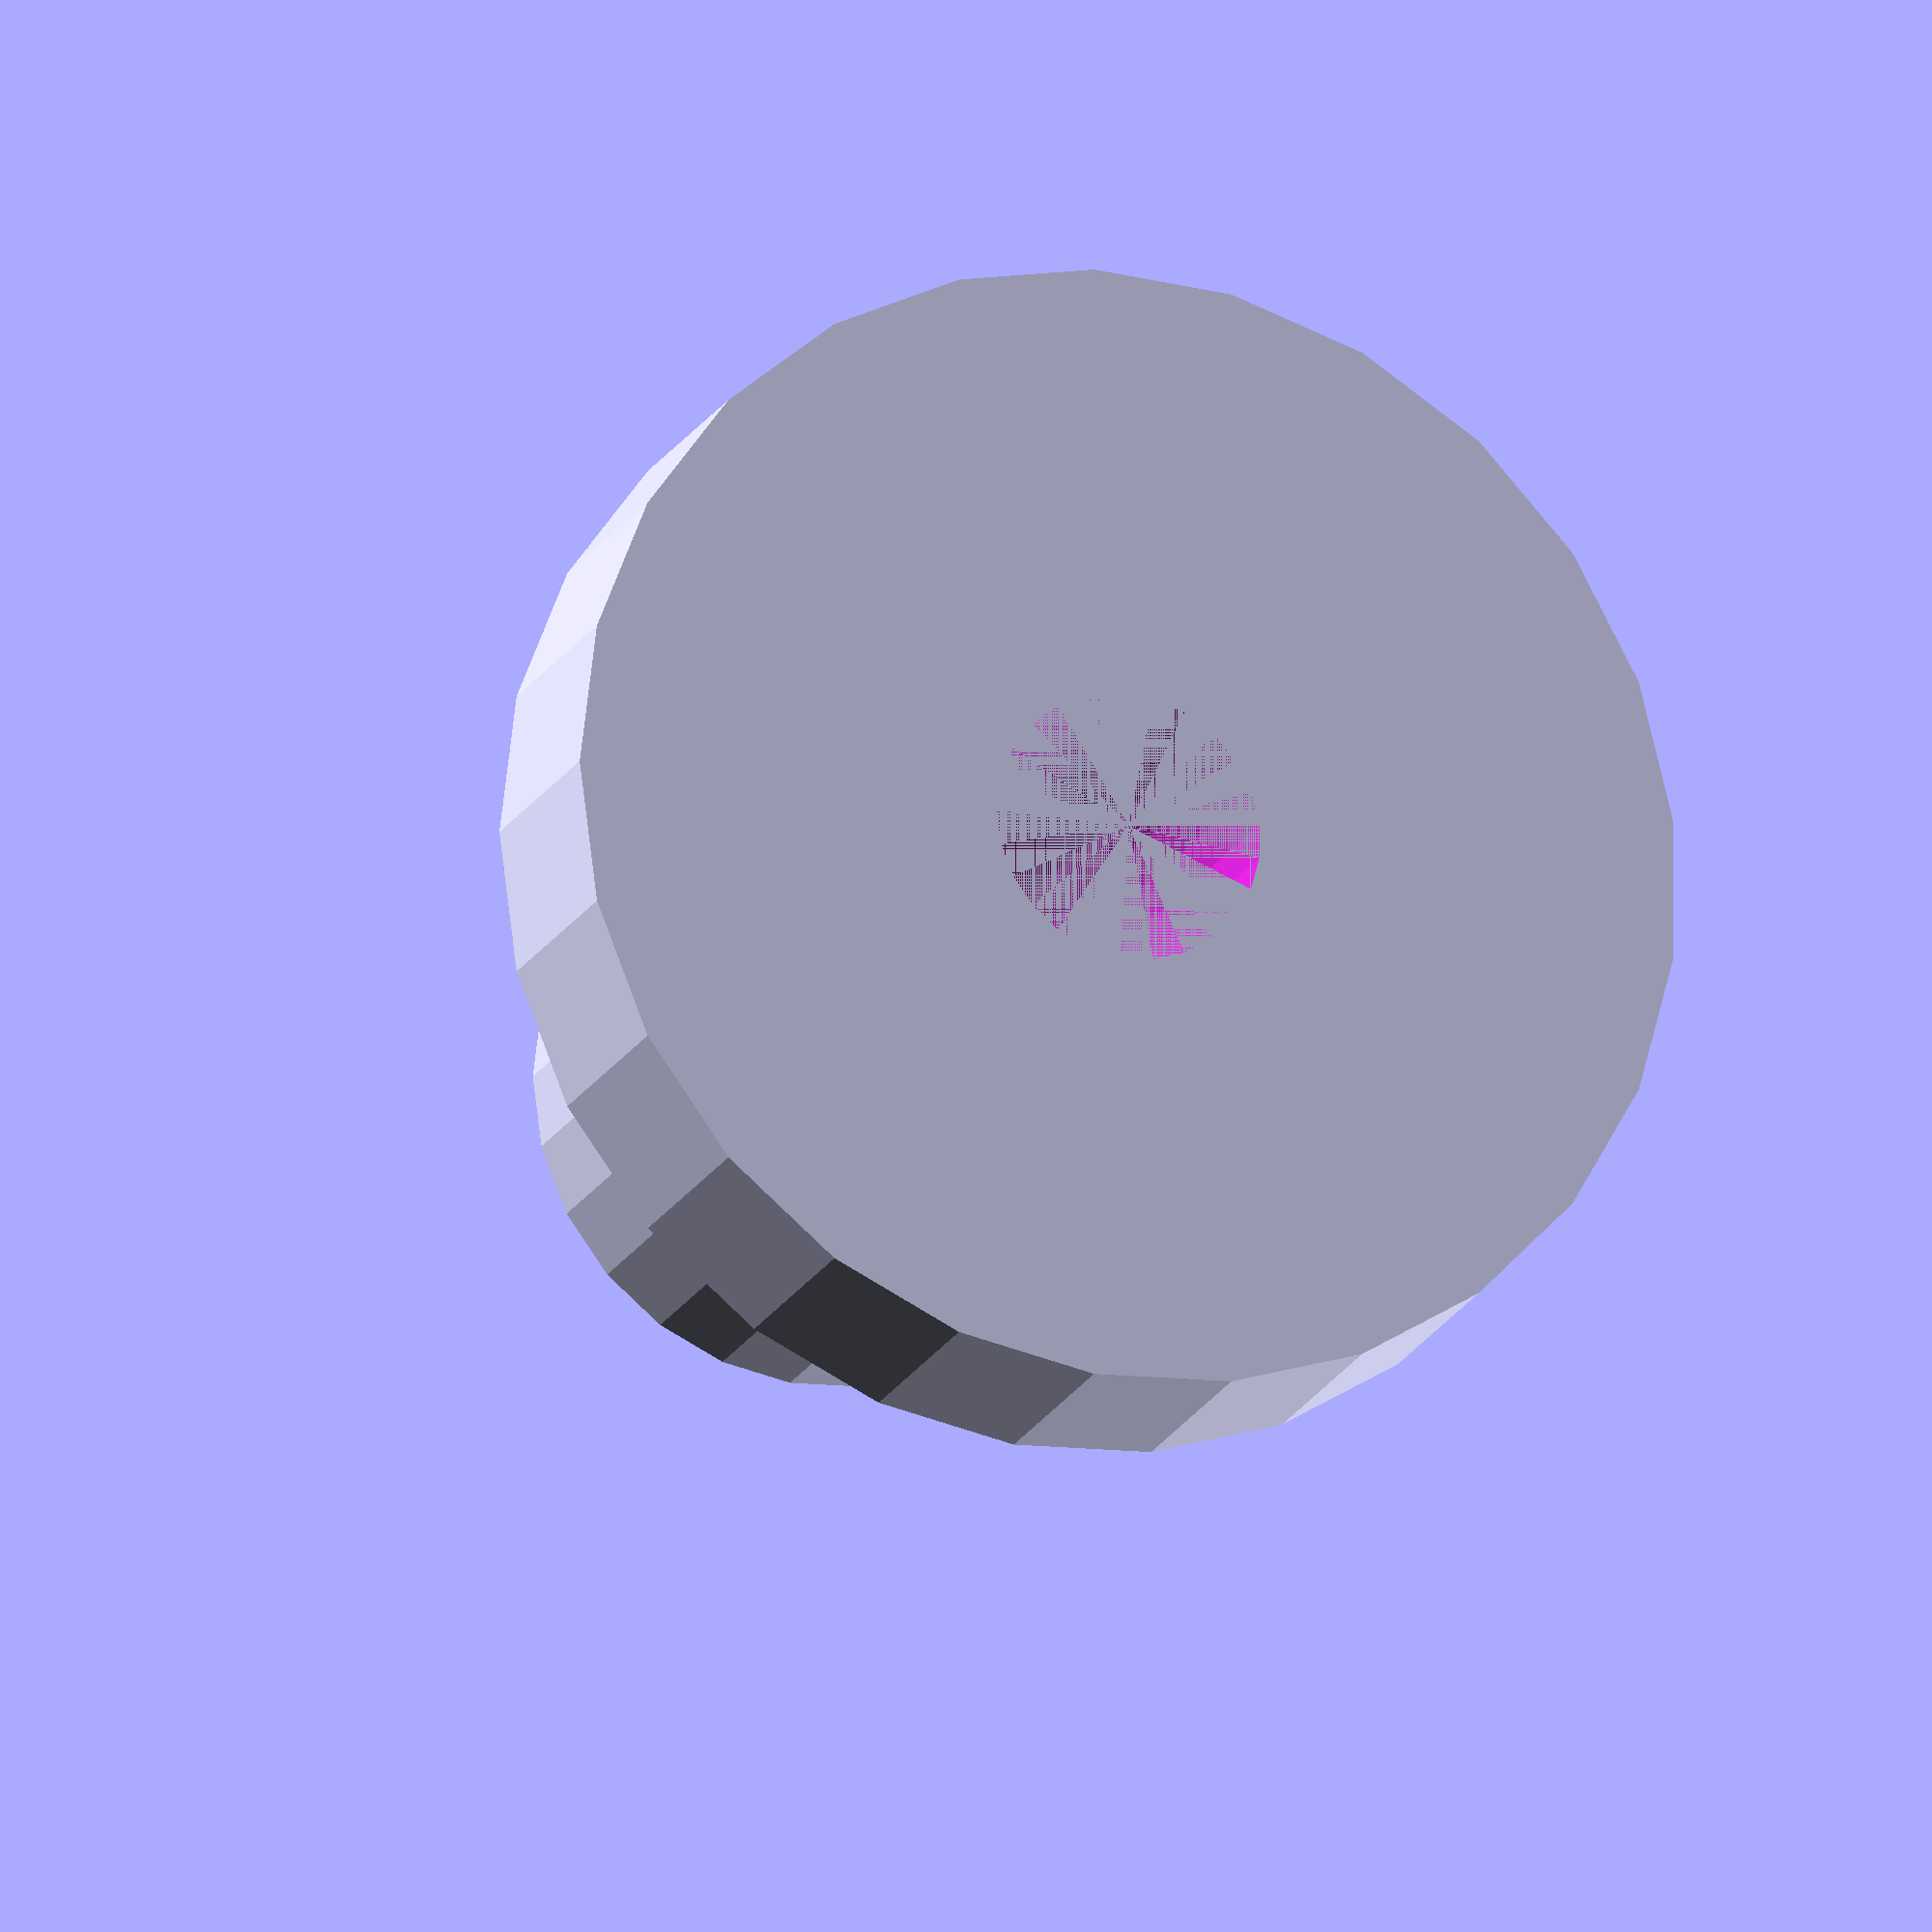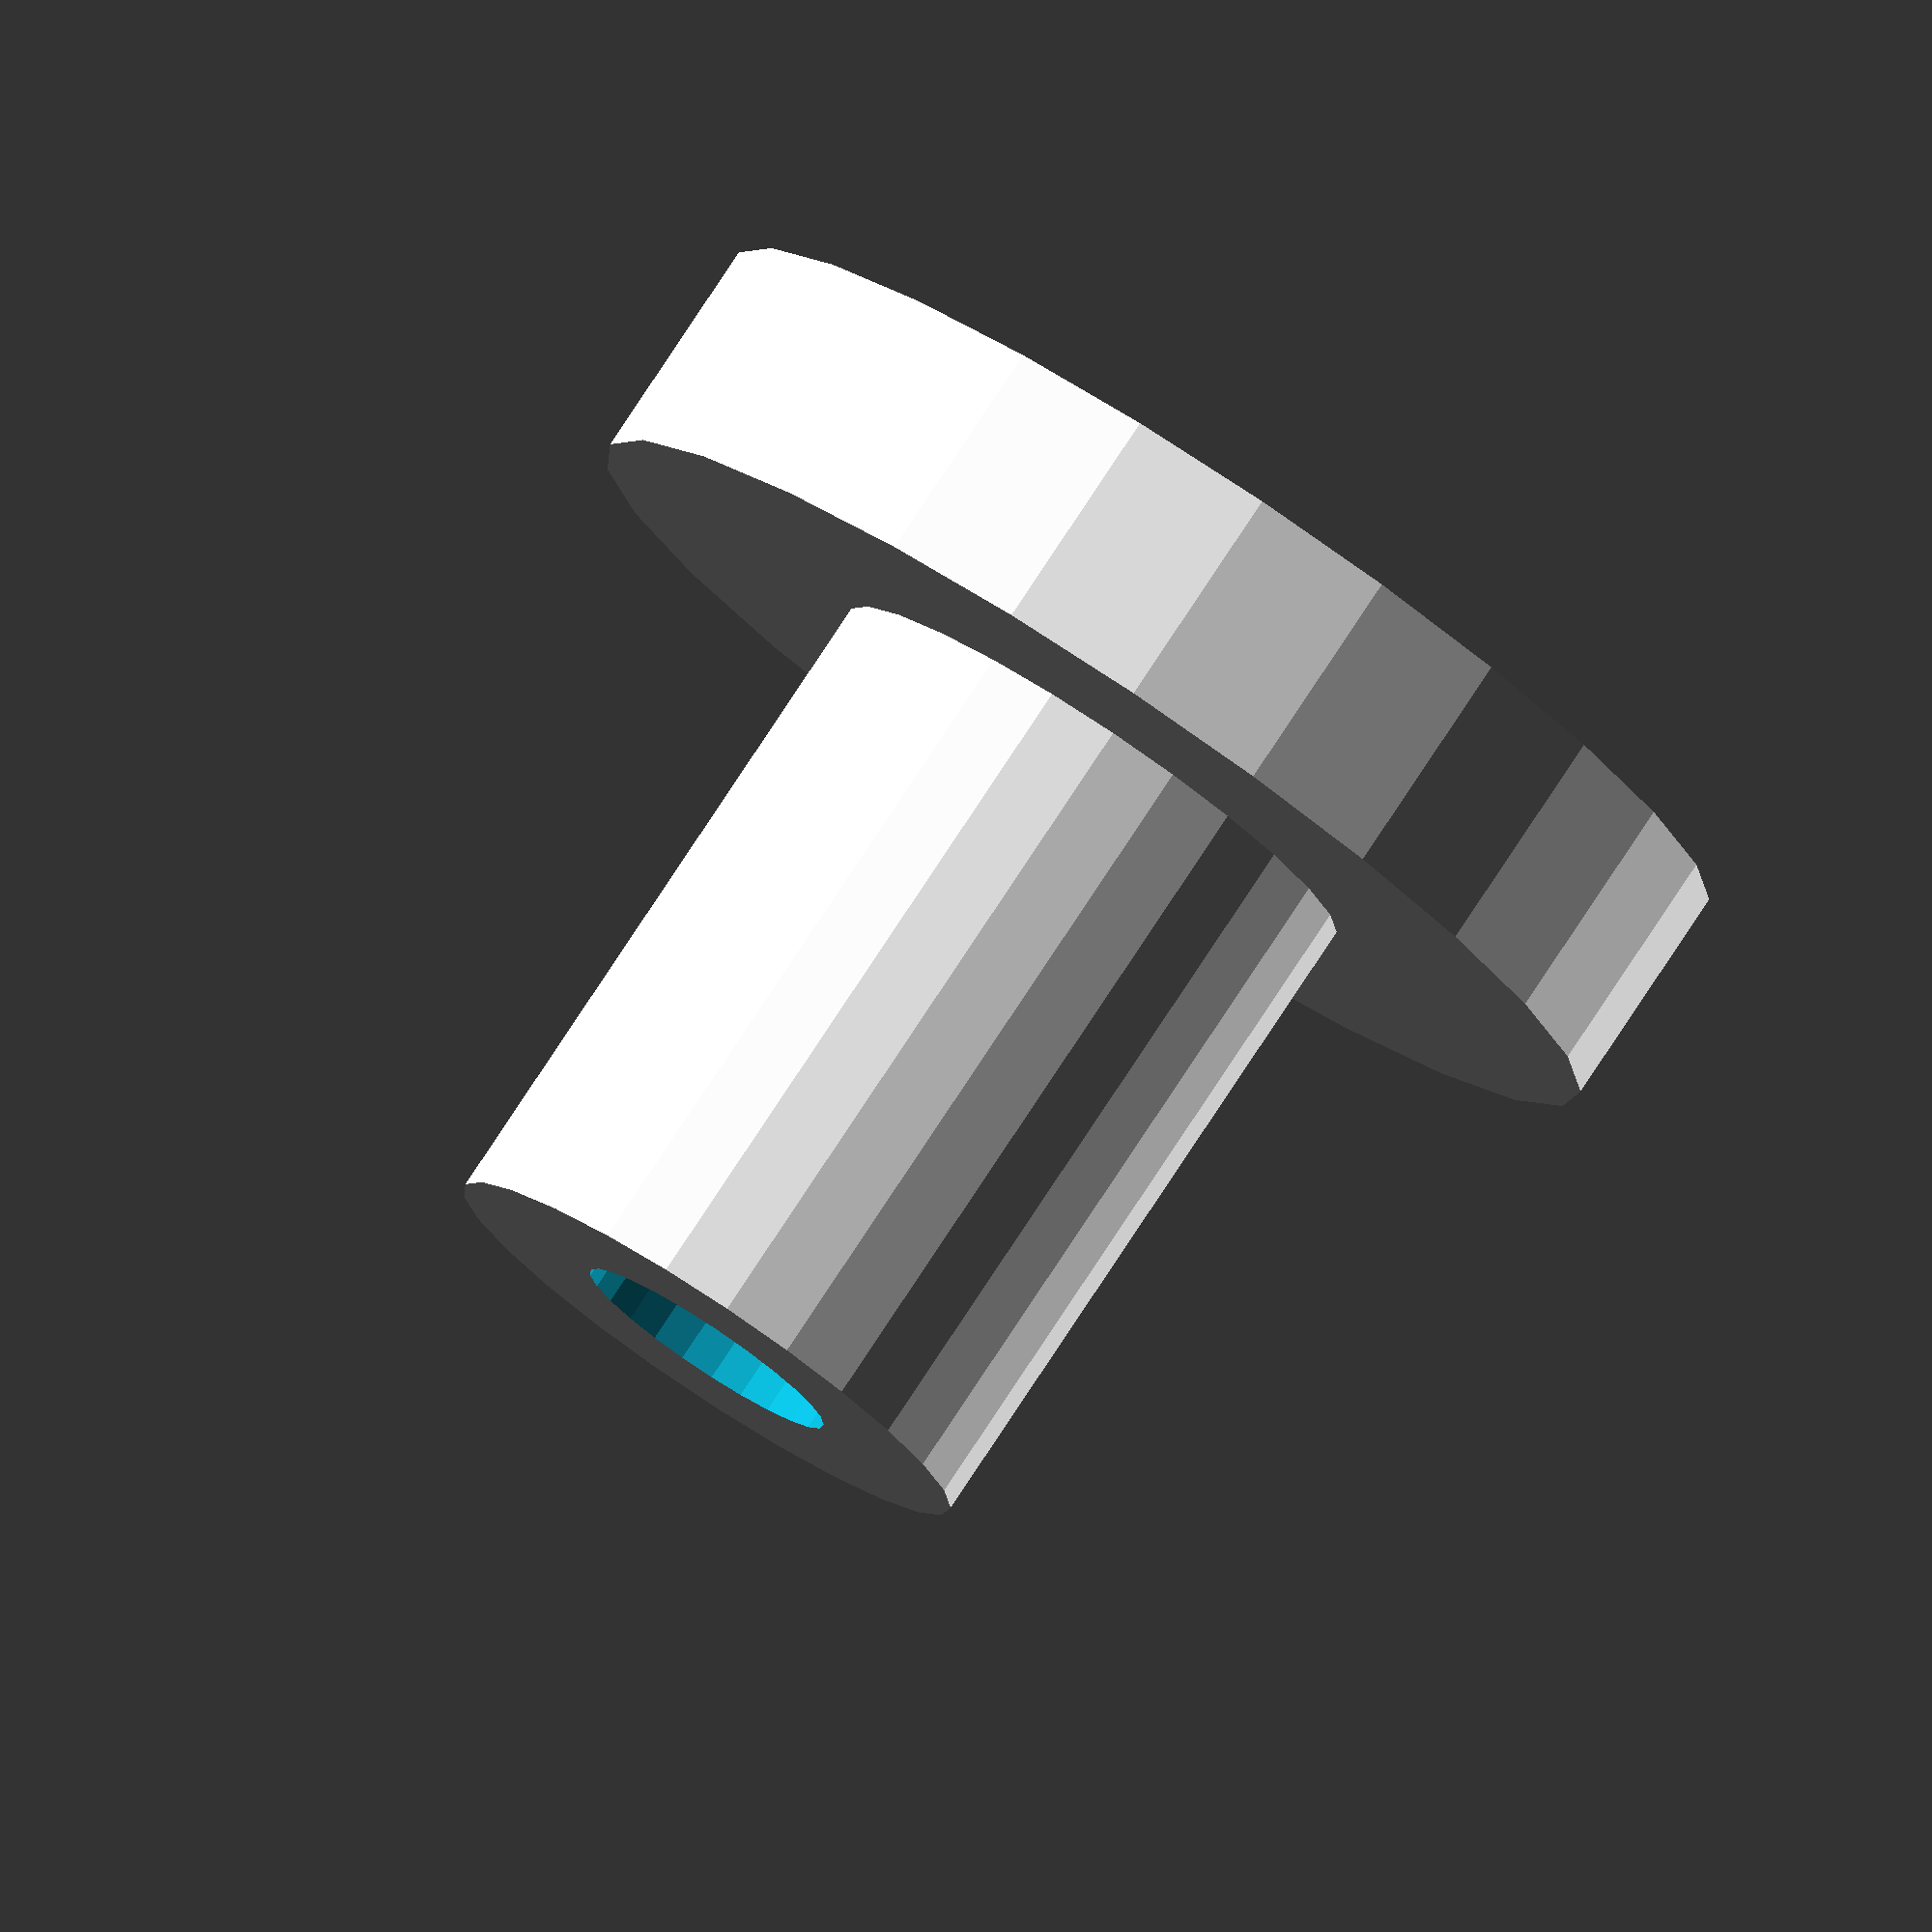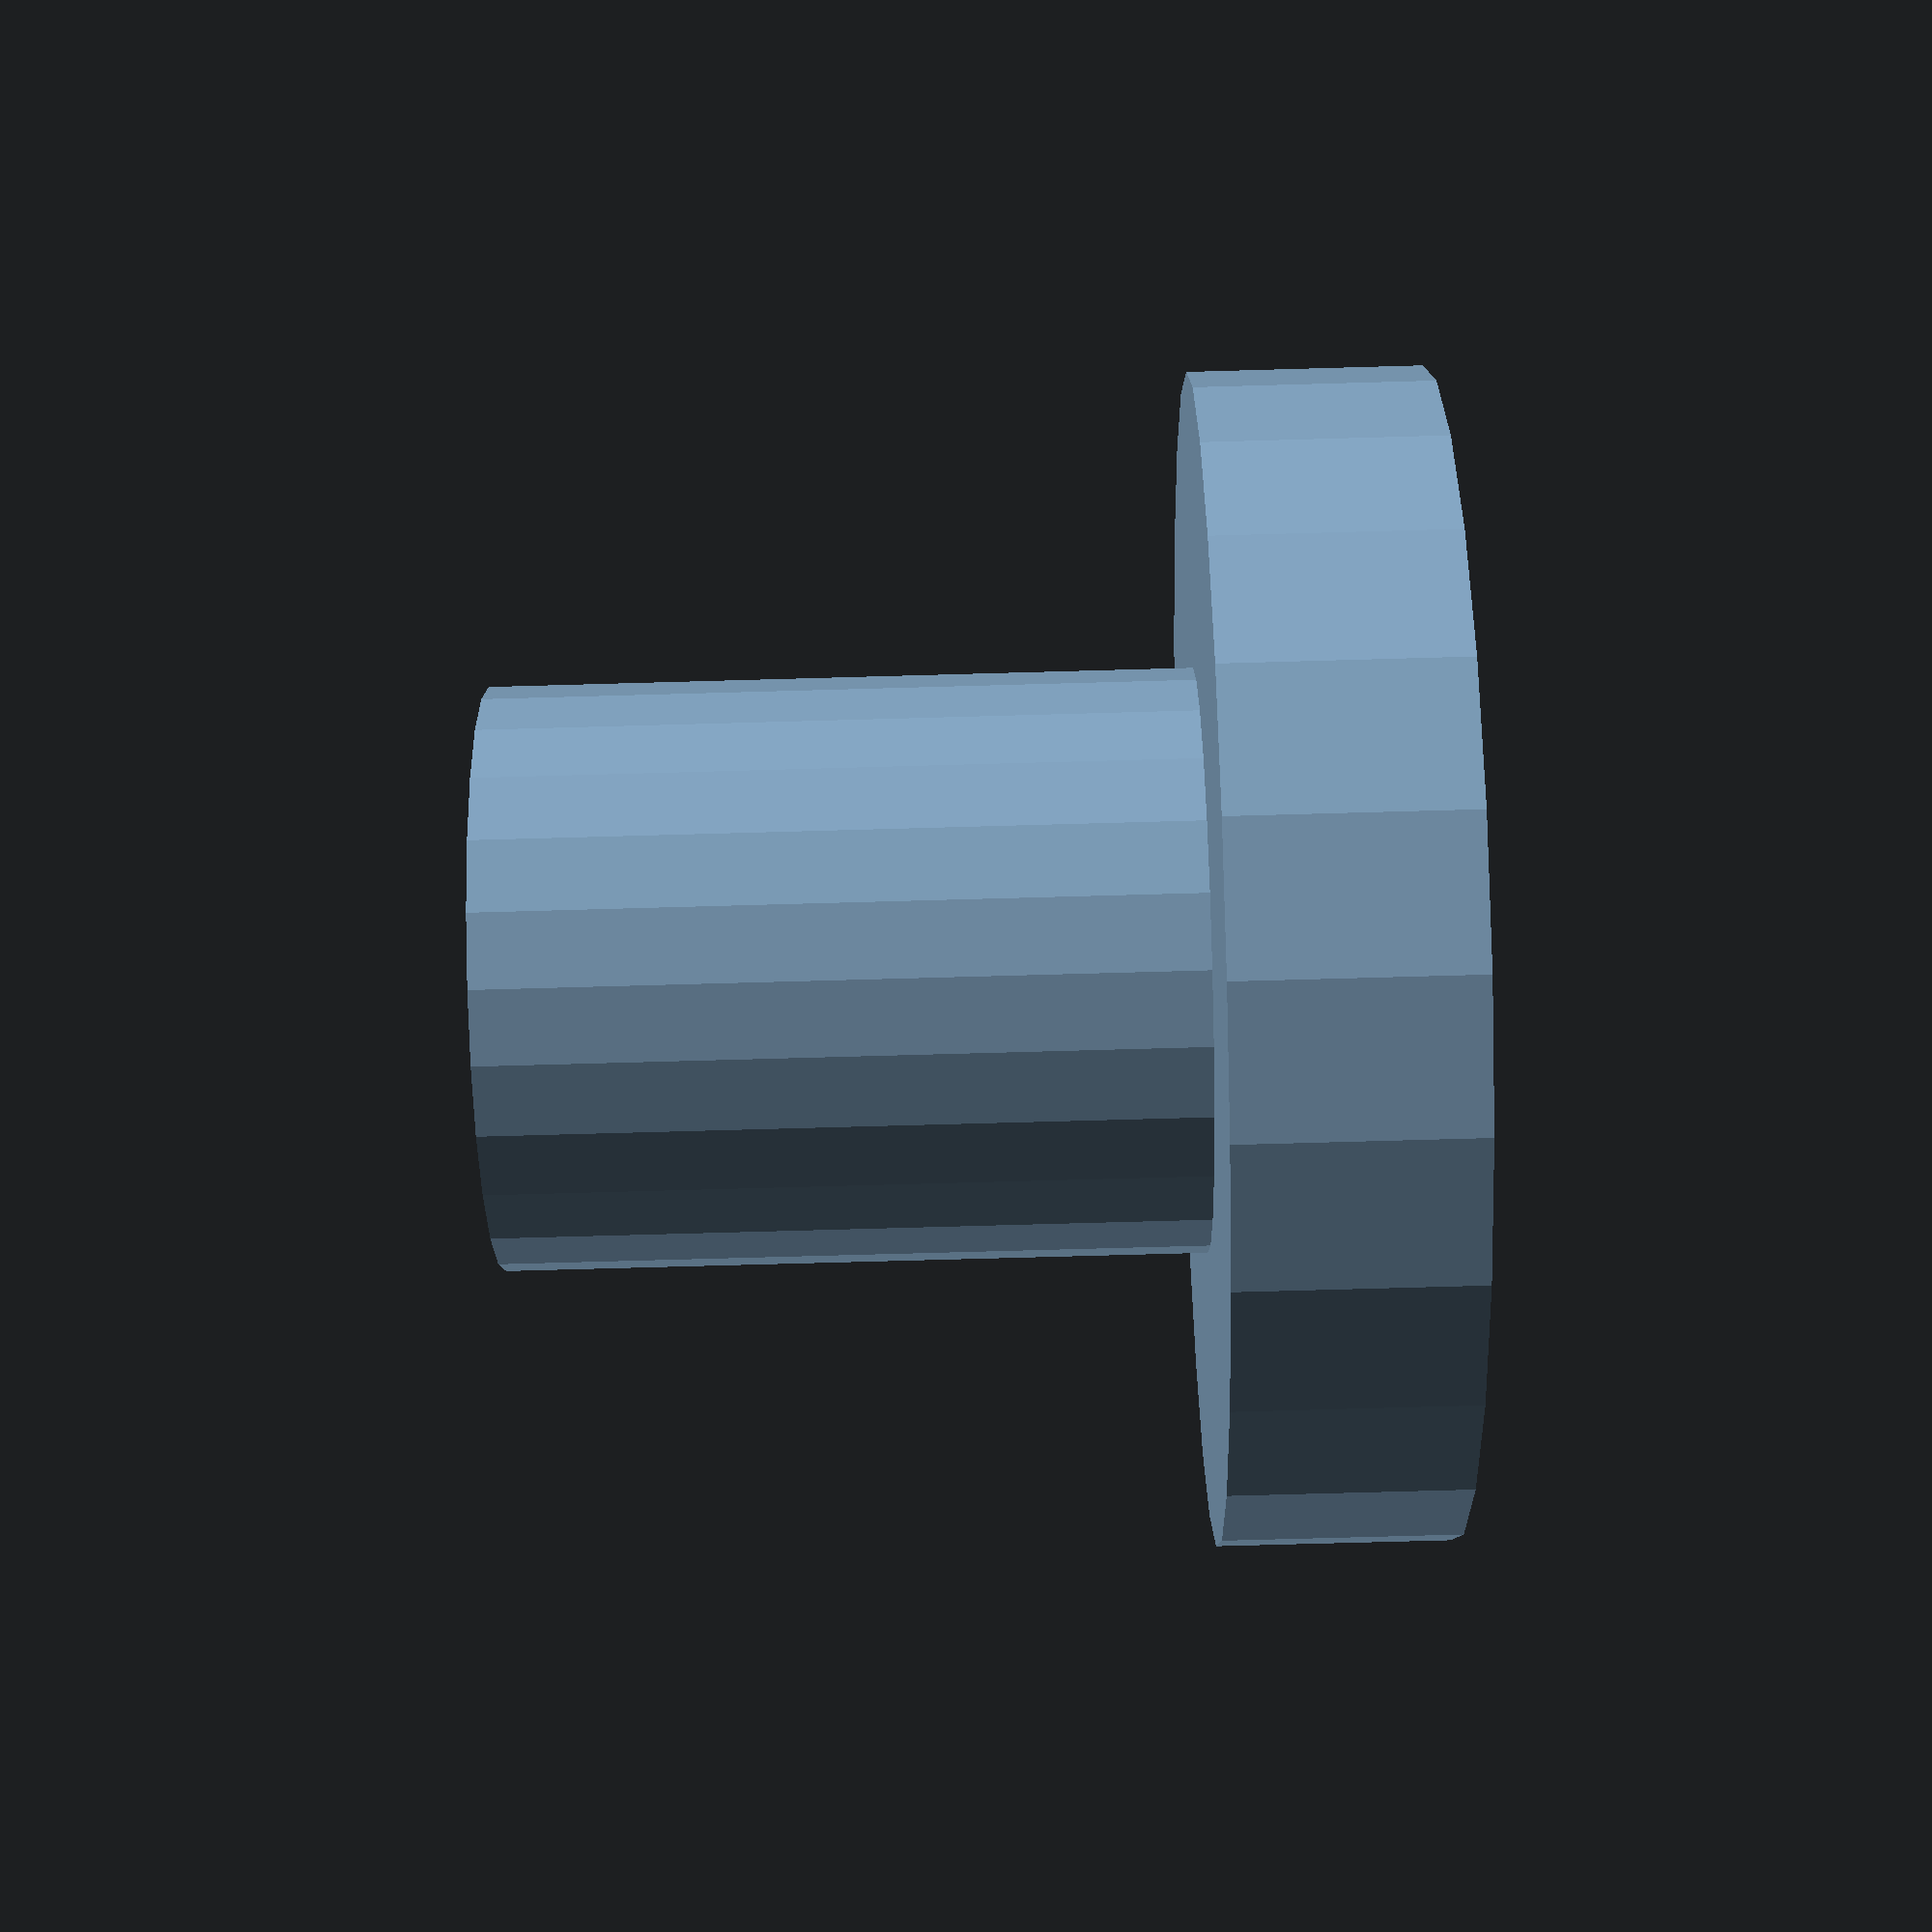
<openscad>

res = 25;

difference() {
    union() {
        cylinder(h = 8, r = 2.5, $fn=res);
        cylinder(h = 2, r = 5, $fn=res);
    }
    cylinder(h = 10, r = 1.2, $fn=res);
}

</openscad>
<views>
elev=198.8 azim=151.2 roll=20.1 proj=o view=solid
elev=280.5 azim=1.2 roll=33.4 proj=o view=wireframe
elev=253.3 azim=240.8 roll=88.4 proj=p view=wireframe
</views>
